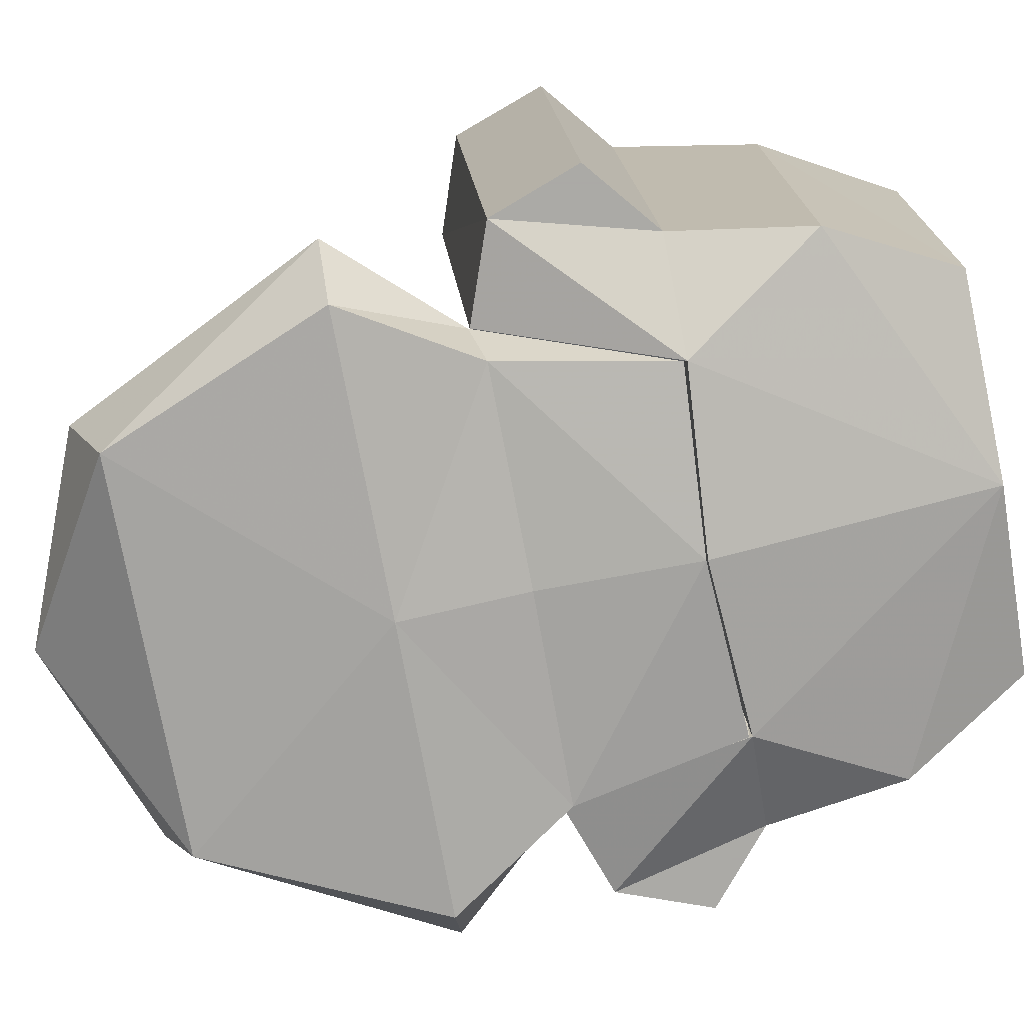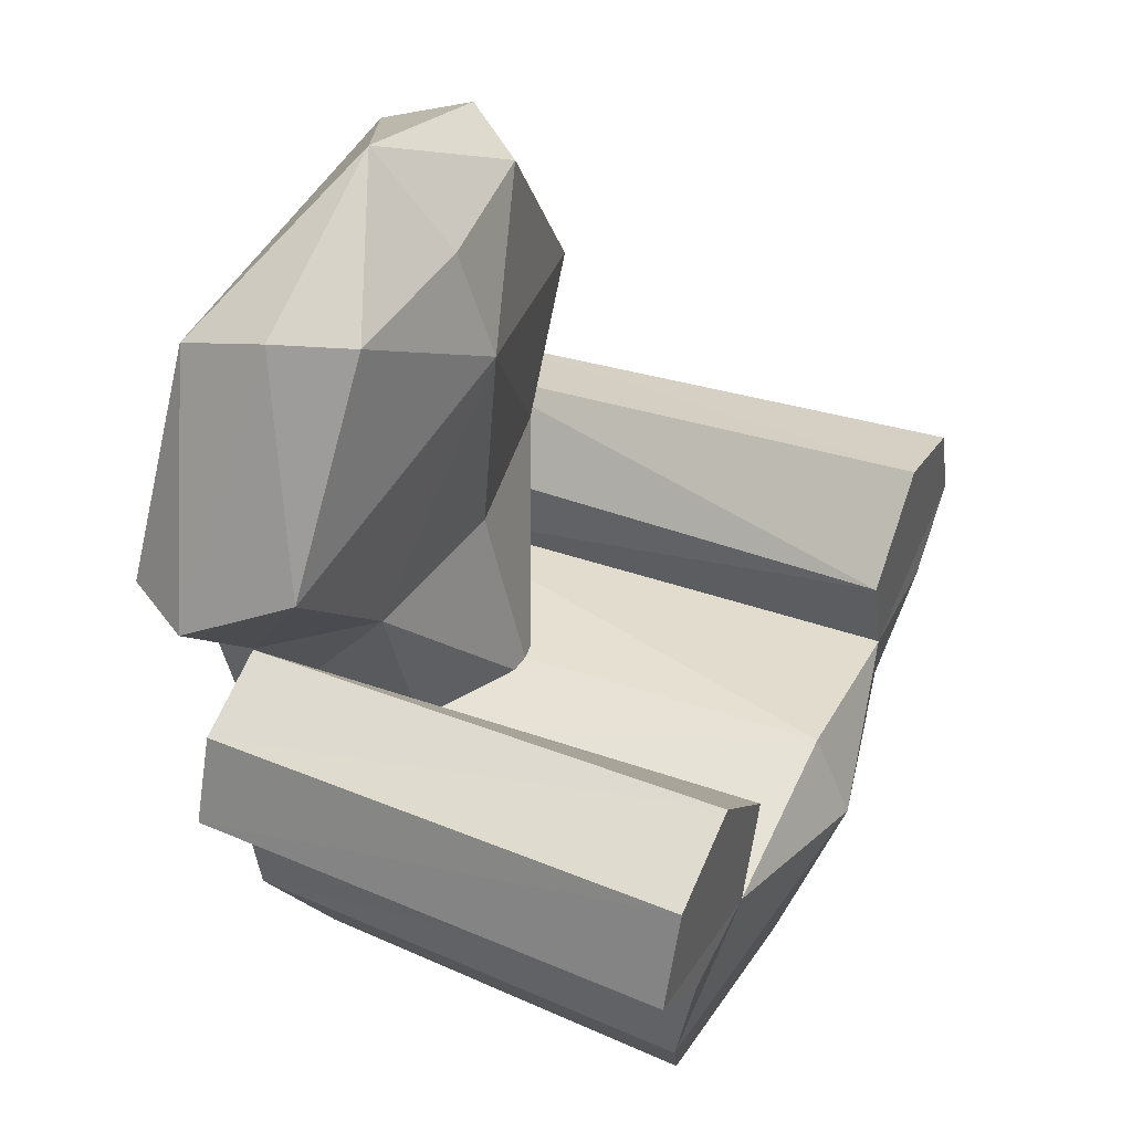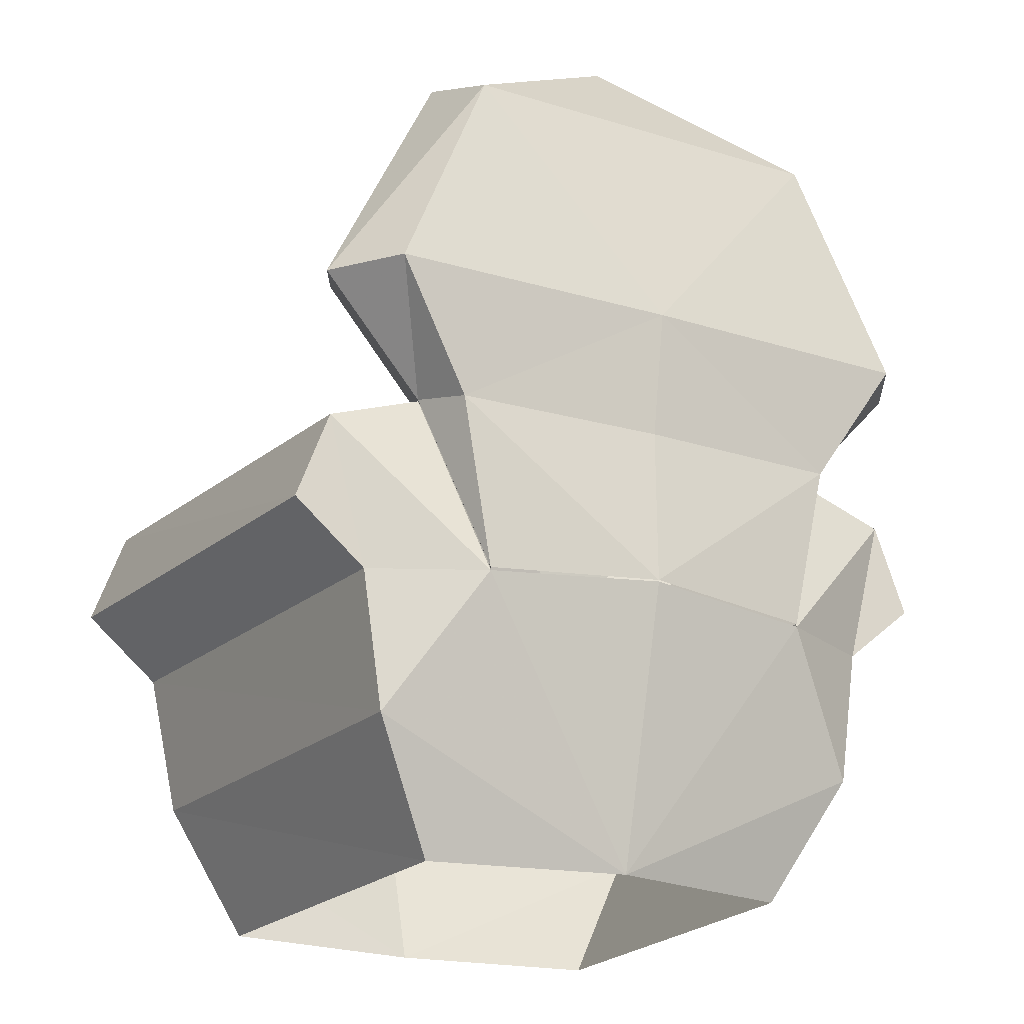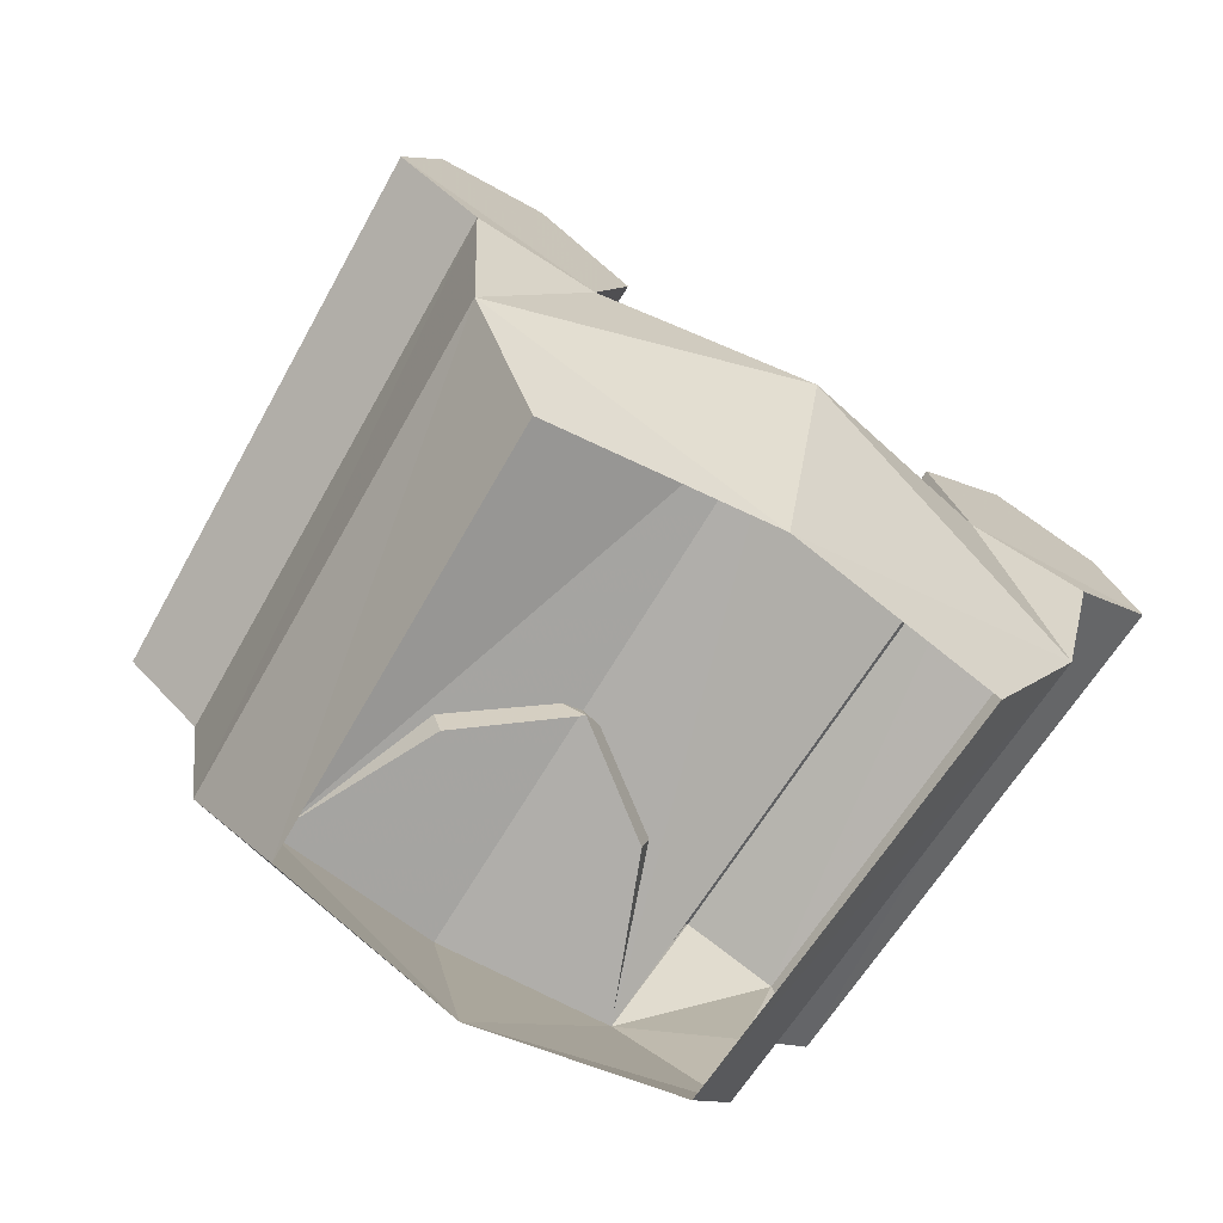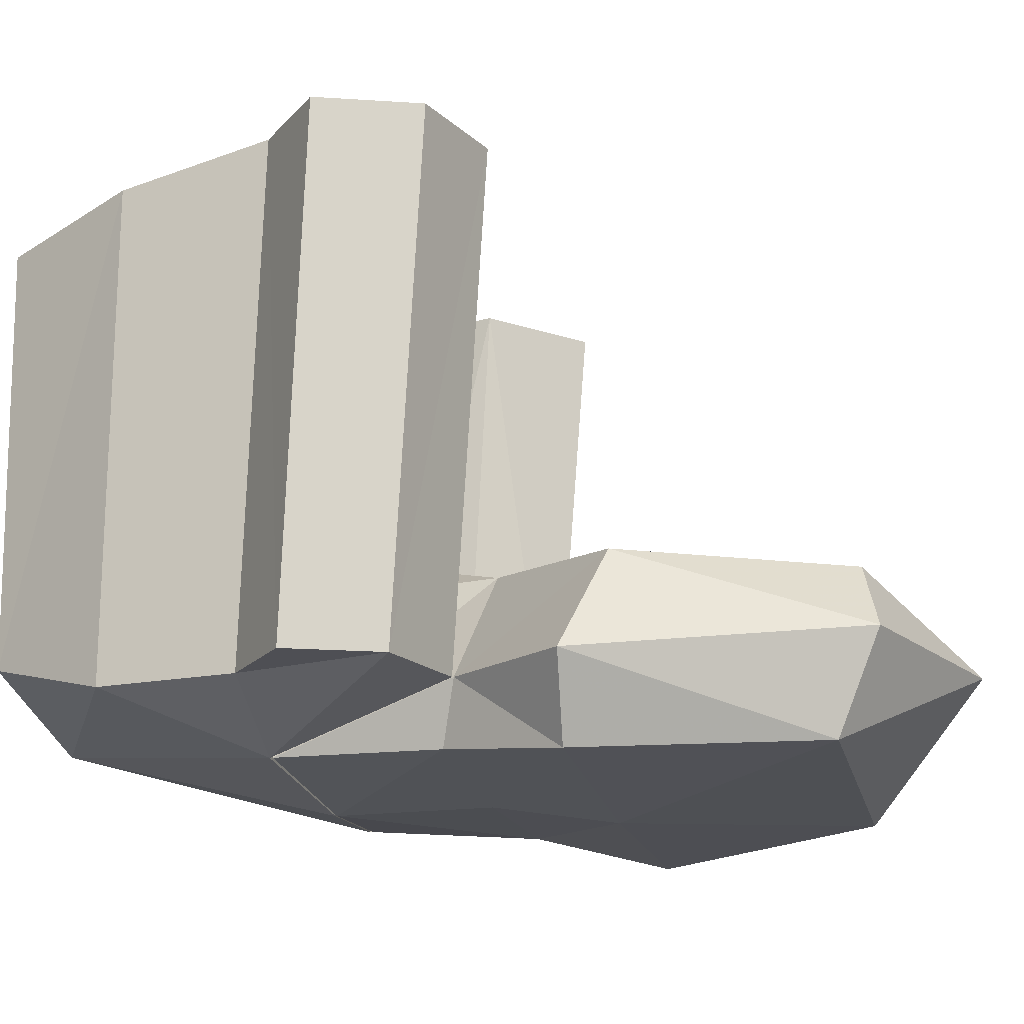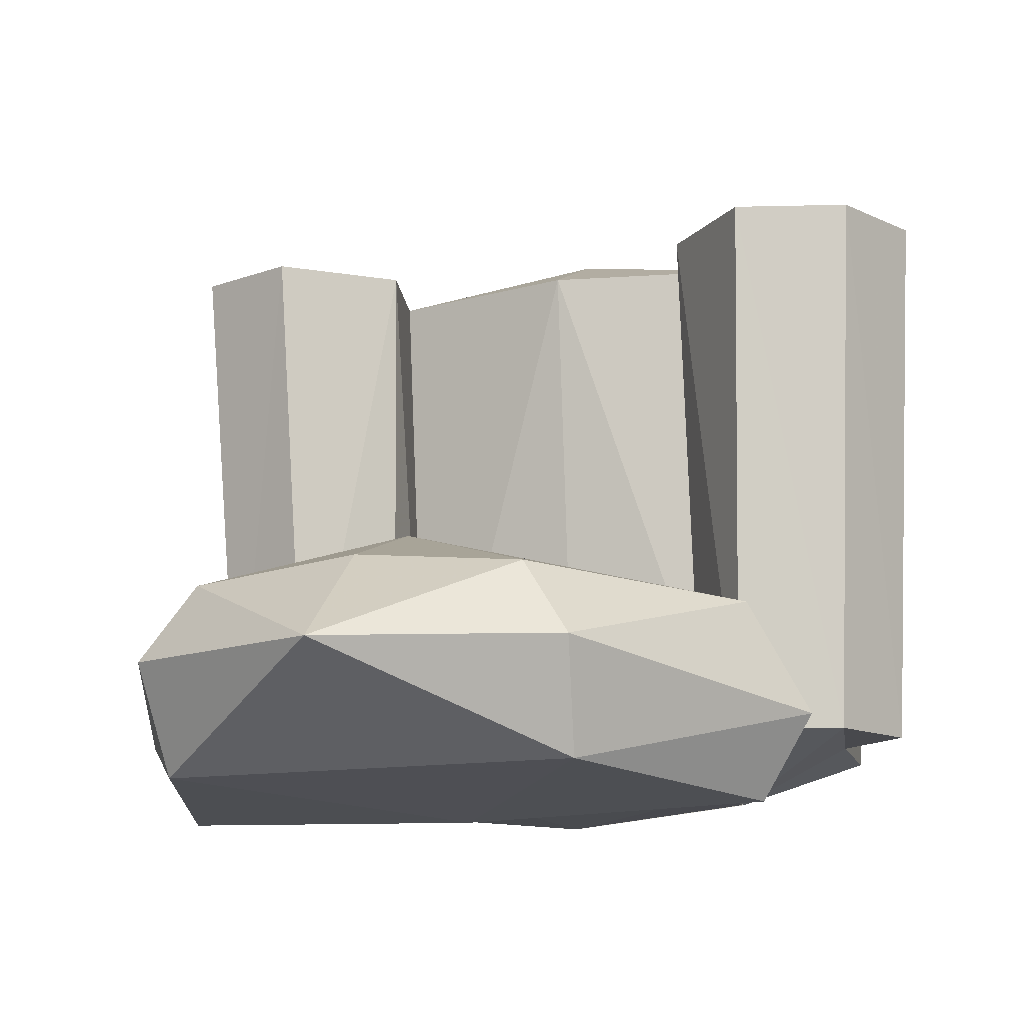
<metadata>
{"format":"obj","ext":"obj","renderer":"f3d","projection":"perspective","resolution":1024,"background":"white","views":[{"elev":-75.7,"azim":-79.4,"up":"+Z"},{"elev":44.8,"azim":-64.8,"up":"+Y"},{"elev":-21.4,"azim":151.4,"up":"+Y"},{"elev":-71.5,"azim":-32.1,"up":"+Y"},{"elev":-18.3,"azim":102.2,"up":"+Z"},{"elev":-12.5,"azim":-157.7,"up":"+Z"}]}
</metadata>
<code>
v -123 56 -121
v -166 135 -146
v 0 56 -146
v -179 222 -146
v -111 222 -179
v -225 260 -146
v -204 317 -146
v -145 338 -146
v -105 286 -146
v 0 230 -191
v -133 56 141
v -179 141 157
v -193 236 174
v -242 276 173
v -220 338 173
v -156 360 173
v -99 304 173
v -120 236 173
v 0 260 174
v 0 56 157
v 0 203 199
v 179 141 157
v 120 236 173
v 156 360 173
v 99 304 173
v 220 338 173
v 242 276 173
v 193 236 174
v 133 56 141
v 111 222 -179
v 105 286 -146
v 145 338 -146
v 156 360 173
v 204 317 -146
v 145 338 -146
v 220 338 173
v 225 260 -146
v 242 276 173
v 193 236 174
v 179 222 -146
v 166 135 -146
v 179 141 157
v 123 56 -121
v 133 56 141
v 0 56 -146
v 0 230 -191
v 111 222 -179
v 105 286 -146
v 0 203 199
v 0 260 174
v -120 236 173
v 120 236 173
v 0 626 -126
v 0 550 -187
v -121 550 -187
v -128 576 -125
v -181 408 -198
v -211 411 -150
v -145 339 -146
v -132 330 -184
v -111 224 -179
v -65 215 -74
v -104 355 -77
v -181 434 -88
v -128 576 -125
v -181 434 -88
v -98 565 -82
v 0 626 -126
v 0 567 -72
v -104 355 -77
v -65 215 -74
v 0 227 -28
v 0 358 -59
v 0 497 -48
v 0 231 -191
v -111 224 -179
v -132 330 -184
v 0 329 -190
v 0 407 -203
v -181 408 -198
v -121 550 -187
v 0 550 -187
v 121 550 -187
v 181 408 -198
v 132 330 -184
v 111 224 -179
v 98 565 -82
v 181 434 -88
v 104 355 -77
v 65 215 -74
v 128 576 -125
v 211 411 -150
v 145 339 -146
g e
f 1 2 3
f 2 4 5
f 6 7 4
f 4 7 5
f 5 7 8
f 8 9 5
f 3 2 5
f 5 10 3
f 1 11 12
f 12 2 1
f 2 12 13
f 13 4 2
f 6 4 13
f 13 14 6
f 6 14 15
f 15 7 6
f 16 7 15
f 8 7 16
f 8 16 17
f 17 9 8
f 5 17 18
f 9 17 5
f 19 5 18
f 10 5 19
f 20 12 11
f 18 13 12
f 14 18 15
f 18 14 13
f 16 15 18
f 18 17 16
f 20 21 12
f 18 12 21
f 20 22 21
f 23 21 22
f 24 25 23
f 23 26 24
f 23 27 26
f 27 23 28
f 22 28 23
f 29 22 20
f 19 30 10
f 23 30 19
f 30 25 31
f 23 25 30
f 32 31 25
f 25 24 32
f 33 34 35
f 36 34 33
f 37 34 36
f 36 38 37
f 37 38 39
f 39 40 37
f 41 40 39
f 39 42 41
f 43 41 42
f 42 44 43
f 45 46 47
f 47 41 45
f 47 48 35
f 35 34 47
f 47 34 40
f 40 34 37
f 47 40 41
f 45 41 43
f 49 50 51
f 52 50 49
f 53 54 55
f 55 56 53
f 55 57 58
f 58 56 55
f 58 57 59
f 59 57 60
f 61 59 60
f 61 62 63
f 63 59 61
f 59 63 64
f 64 58 59
f 64 56 58
f 65 66 67
f 67 68 65
f 69 68 67
f 70 71 72
f 73 70 72
f 74 70 73
f 66 70 74
f 74 67 66
f 69 67 74
f 75 76 77
f 75 77 78
f 78 77 79
f 79 77 80
f 80 81 79
f 79 81 82
f 82 83 79
f 79 83 84
f 84 85 79
f 79 85 78
f 78 85 75
f 85 86 75
f 74 87 69
f 88 87 74
f 74 89 88
f 73 89 74
f 72 89 73
f 72 90 89
f 87 68 69
f 91 68 87
f 91 88 92
f 88 91 87
f 93 92 88
f 88 89 93
f 86 93 89
f 89 90 86
f 85 93 86
f 85 84 93
f 93 84 92
f 83 91 92
f 92 84 83
f 68 91 83
f 83 82 68

</code>
